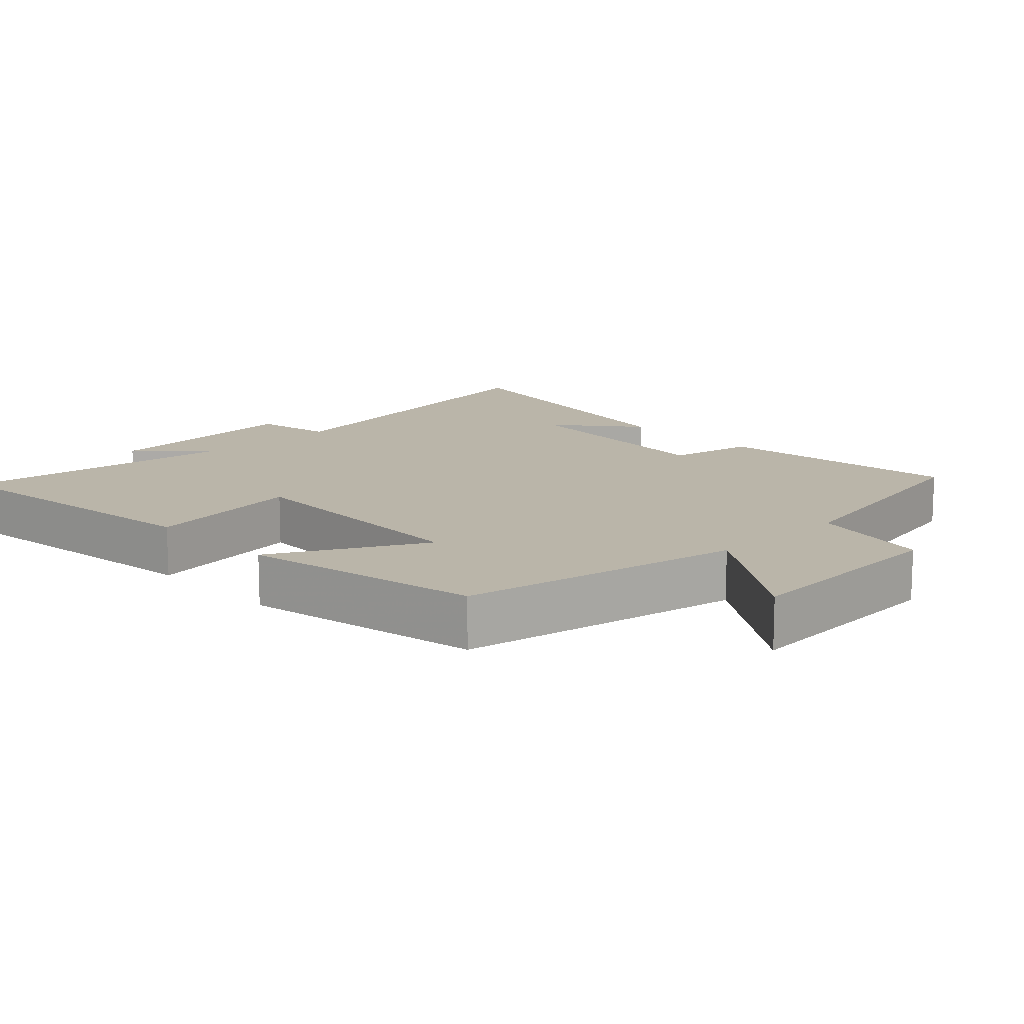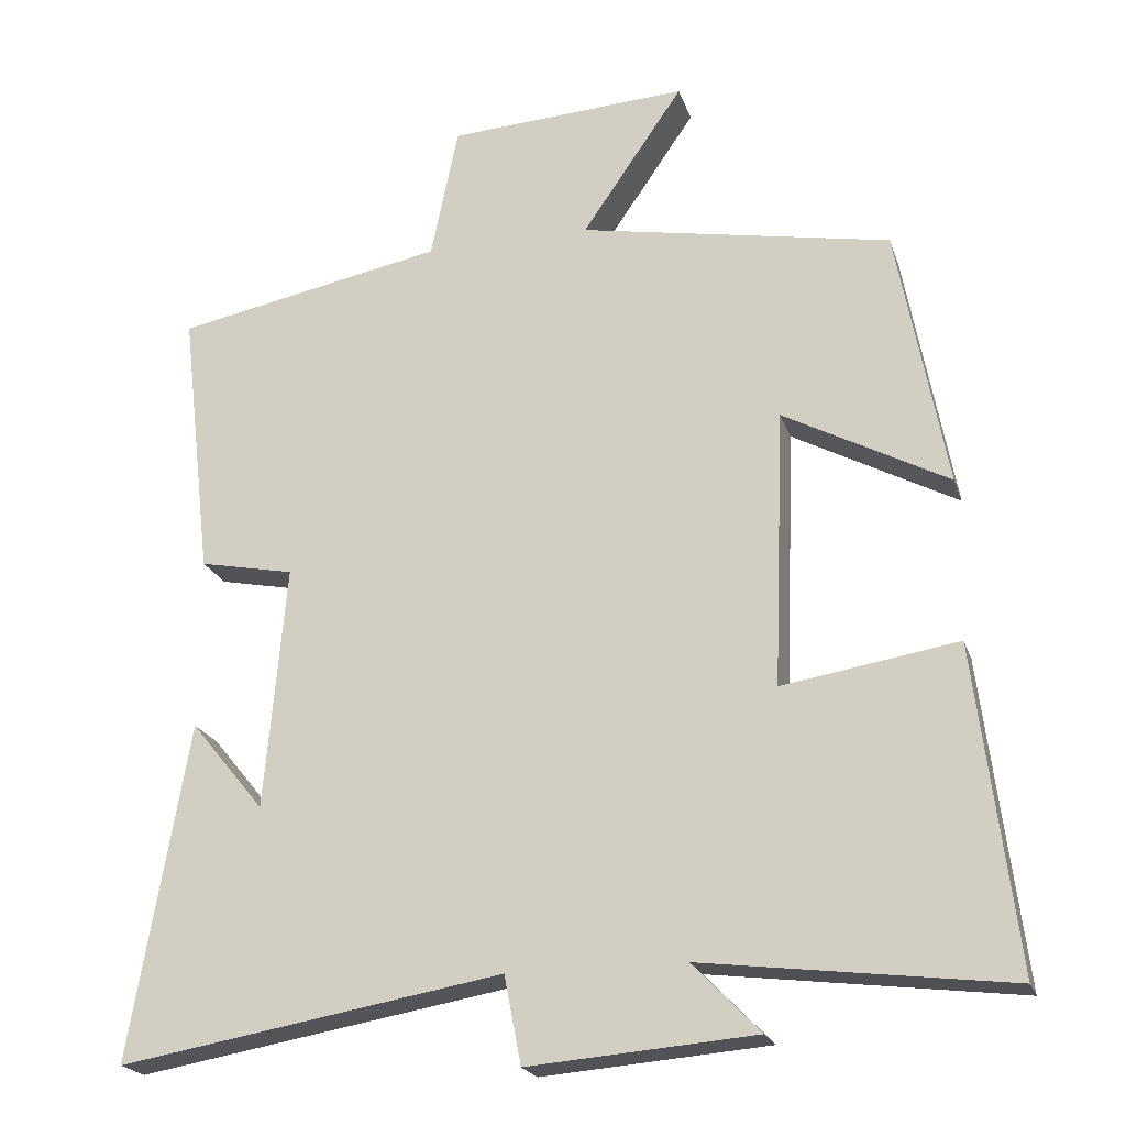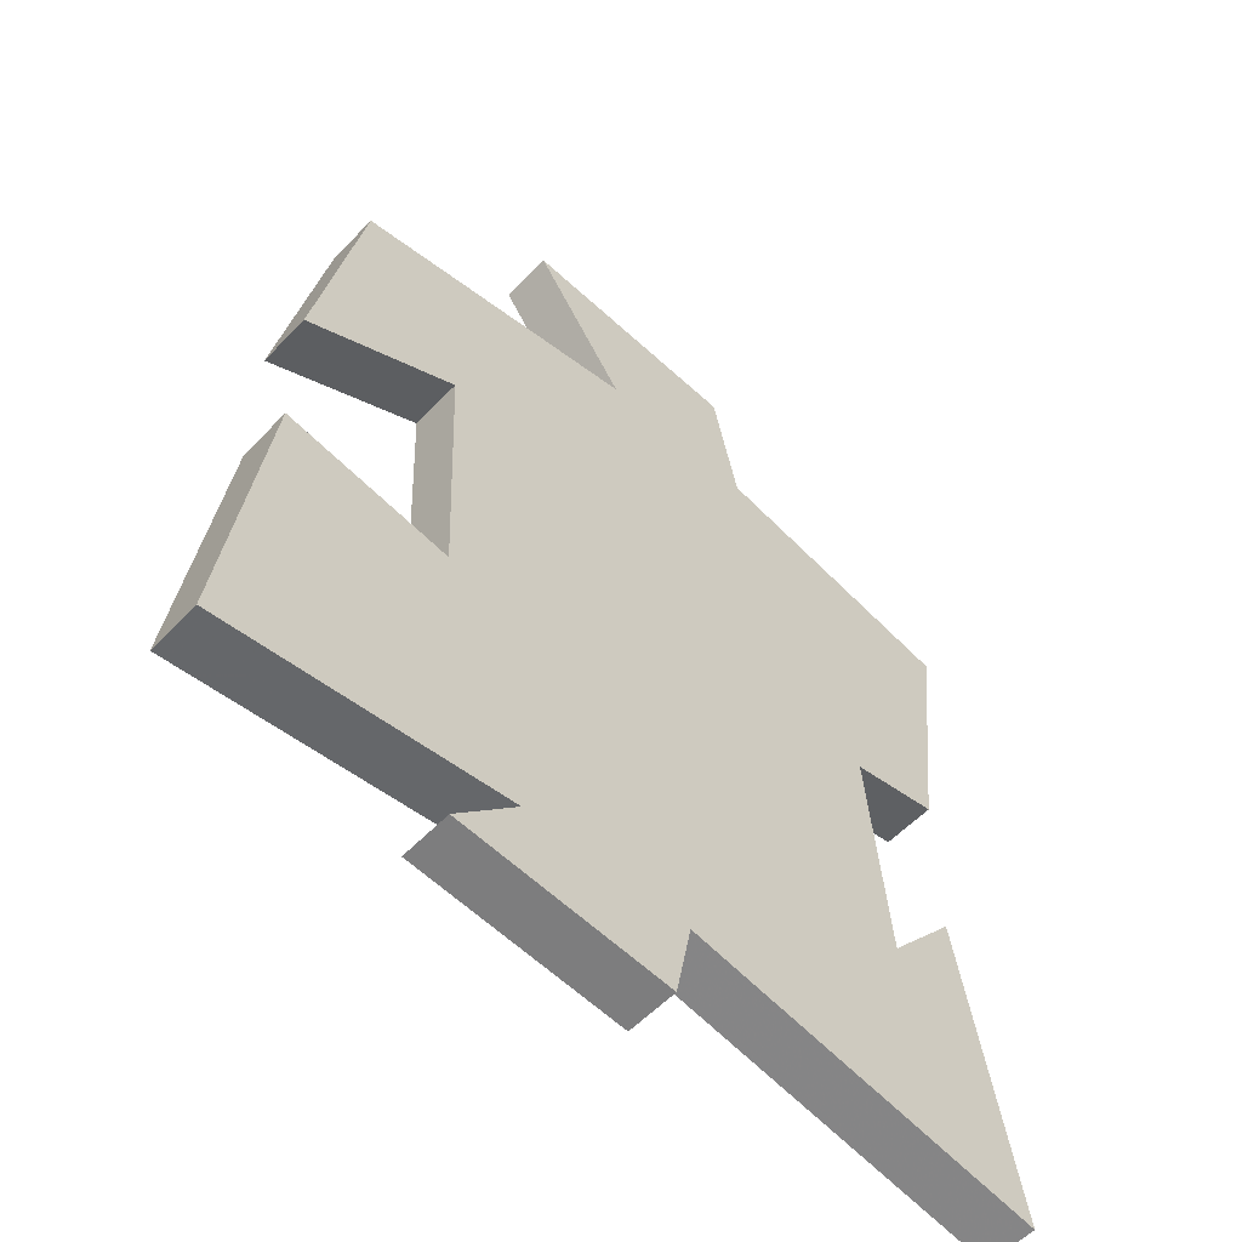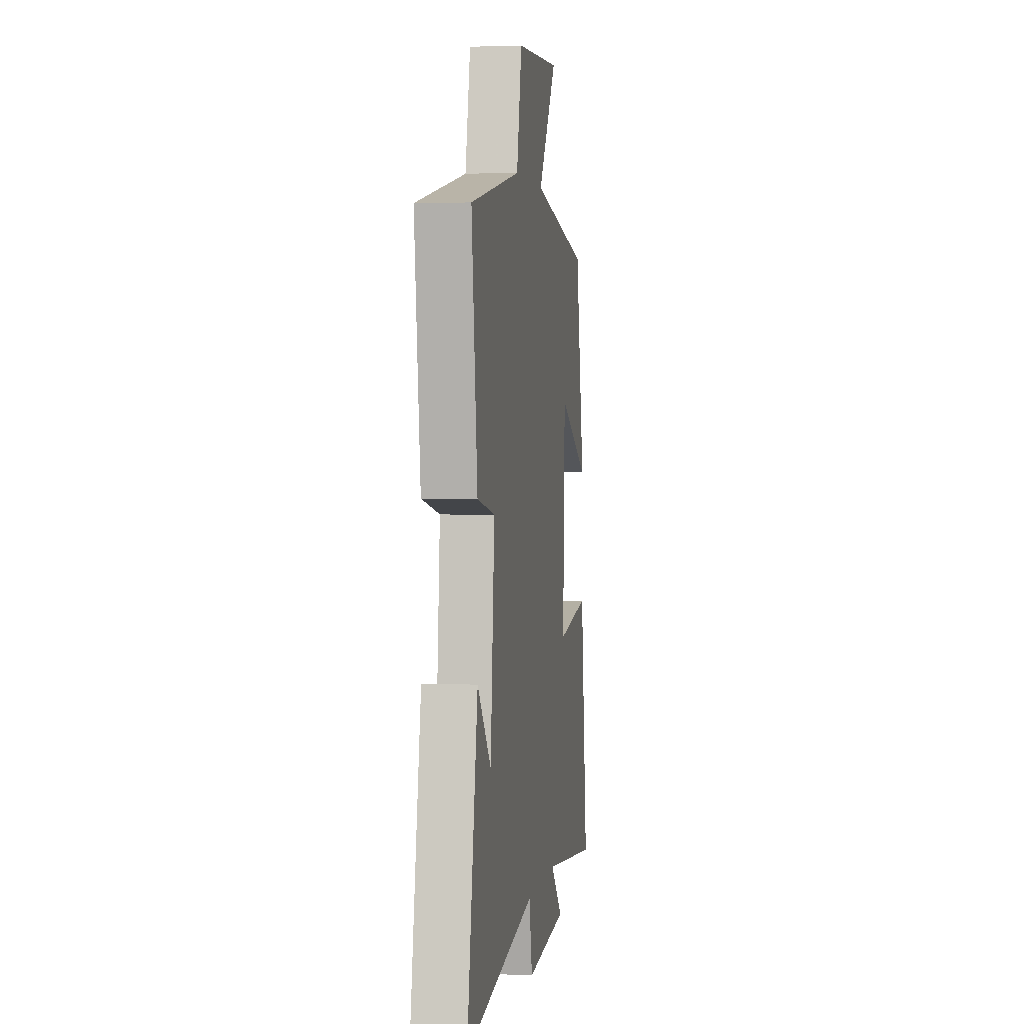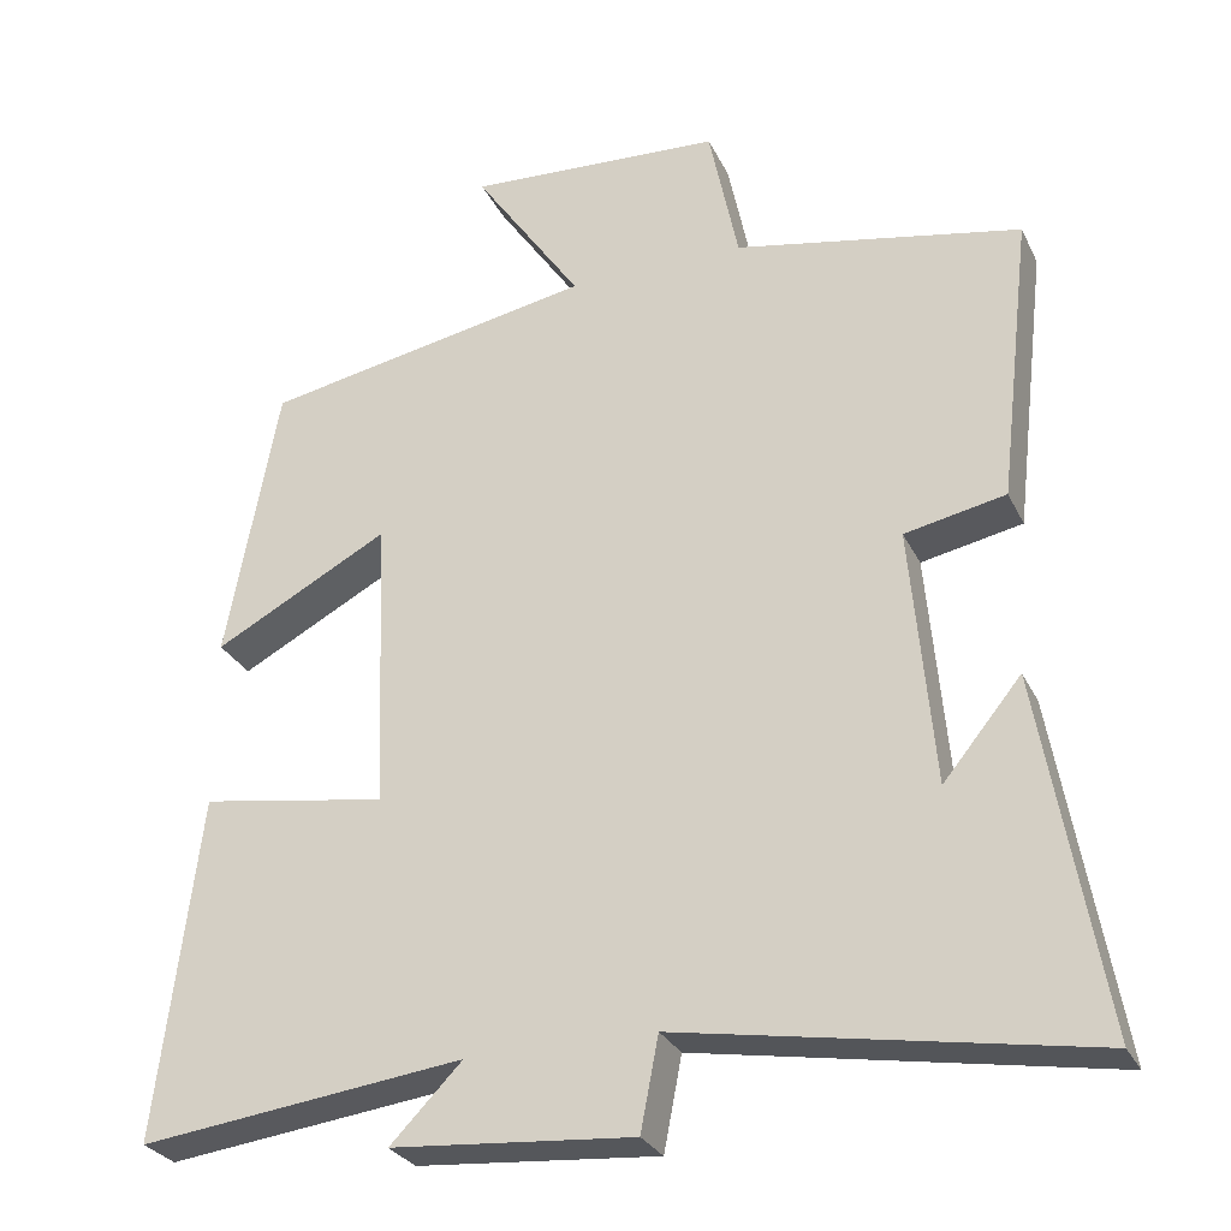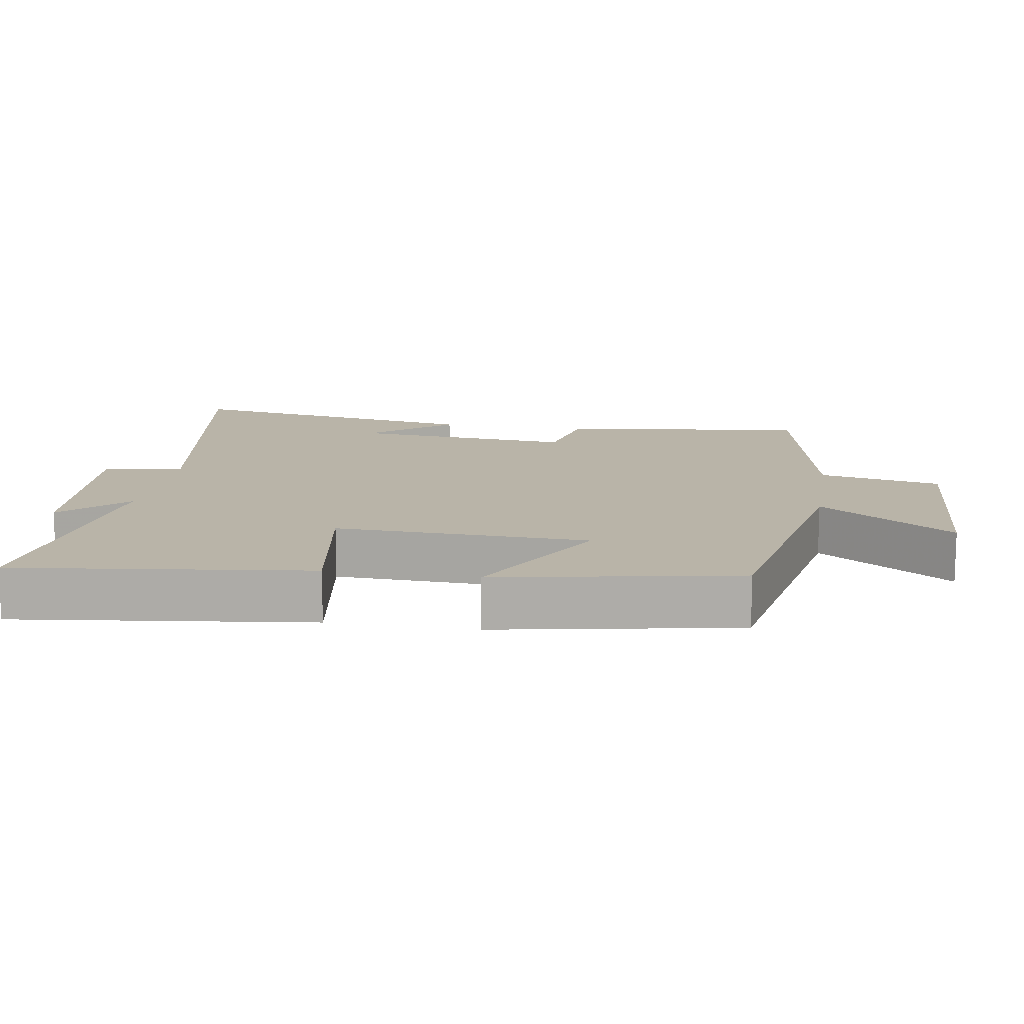
<metadata>
{"format":"obj","ext":"obj","renderer":"f3d","projection":"perspective","resolution":1024,"background":"white","views":[{"elev":13.7,"azim":-43.9,"up":"+Y"},{"elev":-21.2,"azim":-164.0,"up":"+Z"},{"elev":-56.4,"azim":-42.8,"up":"+Z"},{"elev":2.6,"azim":99.0,"up":"+Z"},{"elev":-28.6,"azim":21.9,"up":"+Z"},{"elev":13.3,"azim":-80.9,"up":"+Y"}]}
</metadata>
<code>
v 0.576 0.07 -0.586
v 0.076 0.07 -0.5
v 0.054 0.07 -0.614
v -0.242 0.07 -0.59
v -0.154 0.07 -0.5
v -0.552 0.07 -0.549
v -0.5 0.07 -0.129
v -0.271 0.07 -0.166
v -0.285 0.07 0.196
v -0.5 0.07 0.081
v -0.436 0.07 0.424
v -0.029 0.07 0.5
v -0.161 0.07 0.692
v 0.153 0.07 0.674
v 0.189 0.07 0.5
v 0.541 0.07 0.431
v 0.5 0.07 0.077
v 0.376 0.07 0.052
v 0.404 0.07 -0.266
v 0.5 0.07 -0.149
v 0.576 0 -0.586
v 0.076 0 -0.5
v 0.054 0 -0.614
v -0.242 0 -0.59
v -0.154 0 -0.5
v -0.552 0 -0.549
v -0.5 0 -0.129
v -0.271 0 -0.166
v -0.285 0 0.196
v -0.5 0 0.081
v -0.436 0 0.424
v -0.029 0 0.5
v -0.161 0 0.692
v 0.153 0 0.674
v 0.189 0 0.5
v 0.541 0 0.431
v 0.5 0 0.077
v 0.376 0 0.052
v 0.404 0 -0.266
v 0.5 0 -0.149
f 19 20 1
f 15 16 17 18
f 15 18 19
f 12 13 14 15
f 11 12 15
f 10 11 15
f 9 10 15
f 8 9 15 19
f 5 6 7 8
f 5 8 19
f 2 3 4 5
f 2 5 19
f 1 2 19
f 21 40 39
f 38 37 36 35
f 39 38 35
f 35 34 33 32
f 35 32 31
f 35 31 30
f 35 30 29
f 39 35 29 28
f 28 27 26 25
f 39 28 25
f 25 24 23 22
f 39 25 22
f 39 22 21
f 1 21 22 2
f 2 22 23 3
f 3 23 24 4
f 4 24 25 5
f 5 25 26 6
f 6 26 27 7
f 7 27 28 8
f 8 28 29 9
f 9 29 30 10
f 10 30 31 11
f 11 31 32 12
f 12 32 33 13
f 13 33 34 14
f 14 34 35 15
f 15 35 36 16
f 16 36 37 17
f 17 37 38 18
f 18 38 39 19
f 19 39 40 20
f 20 40 21 1

</code>
